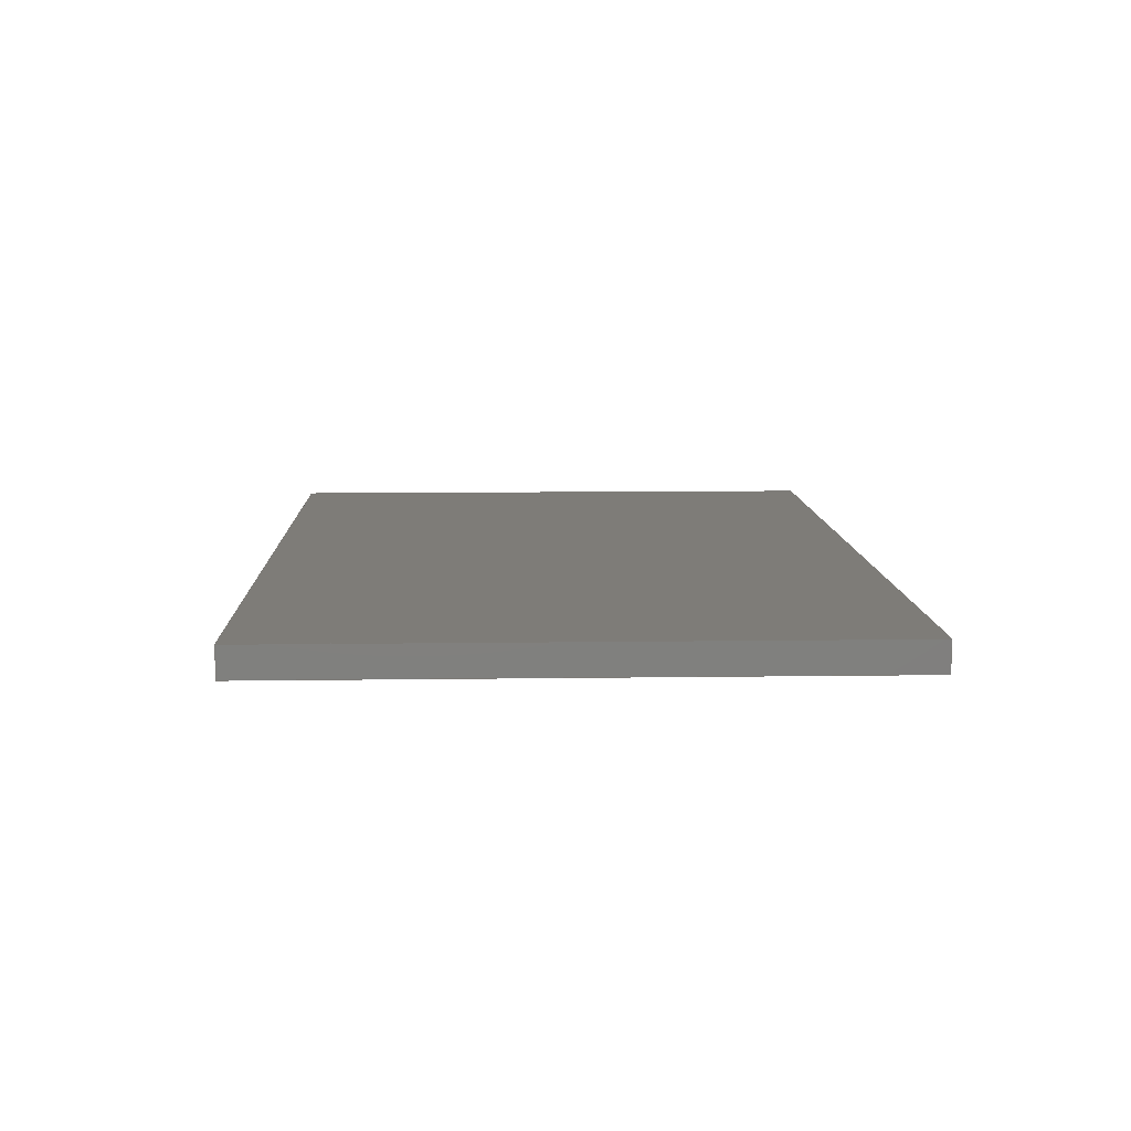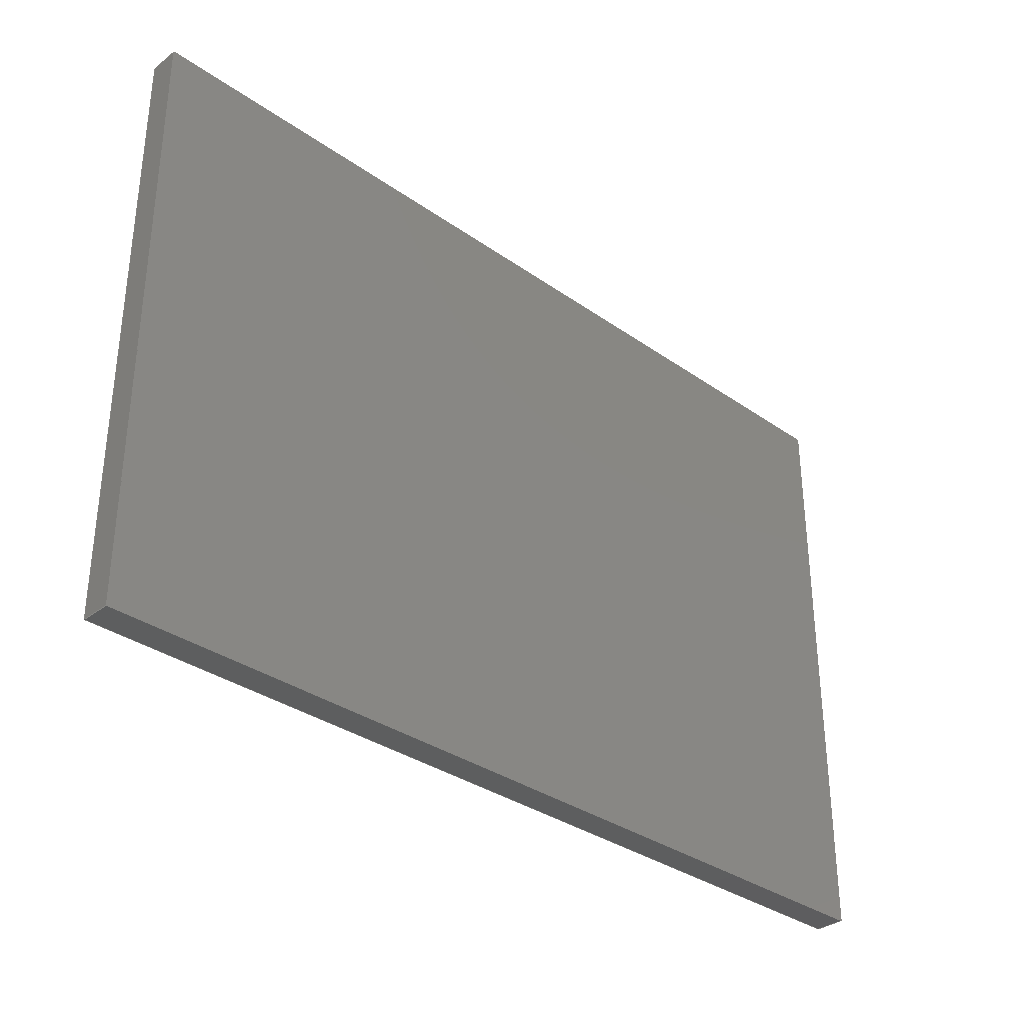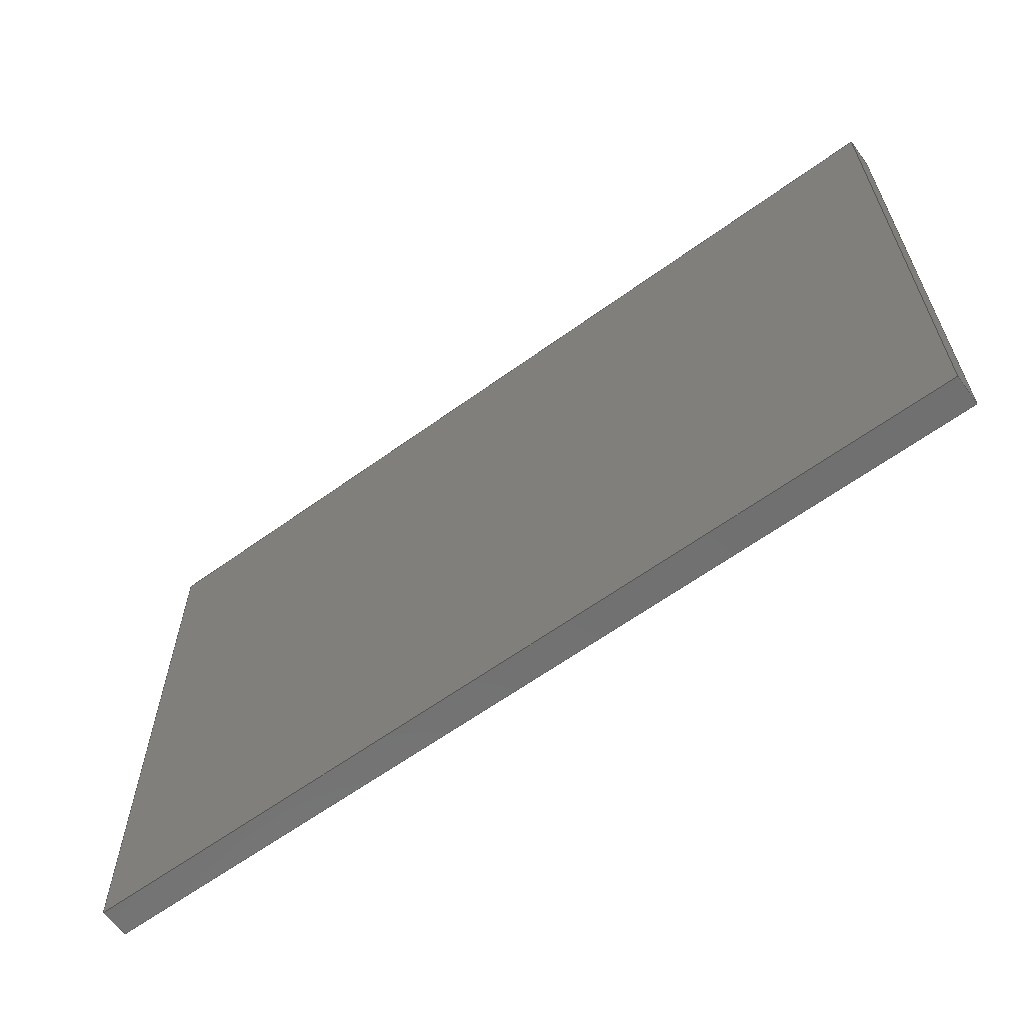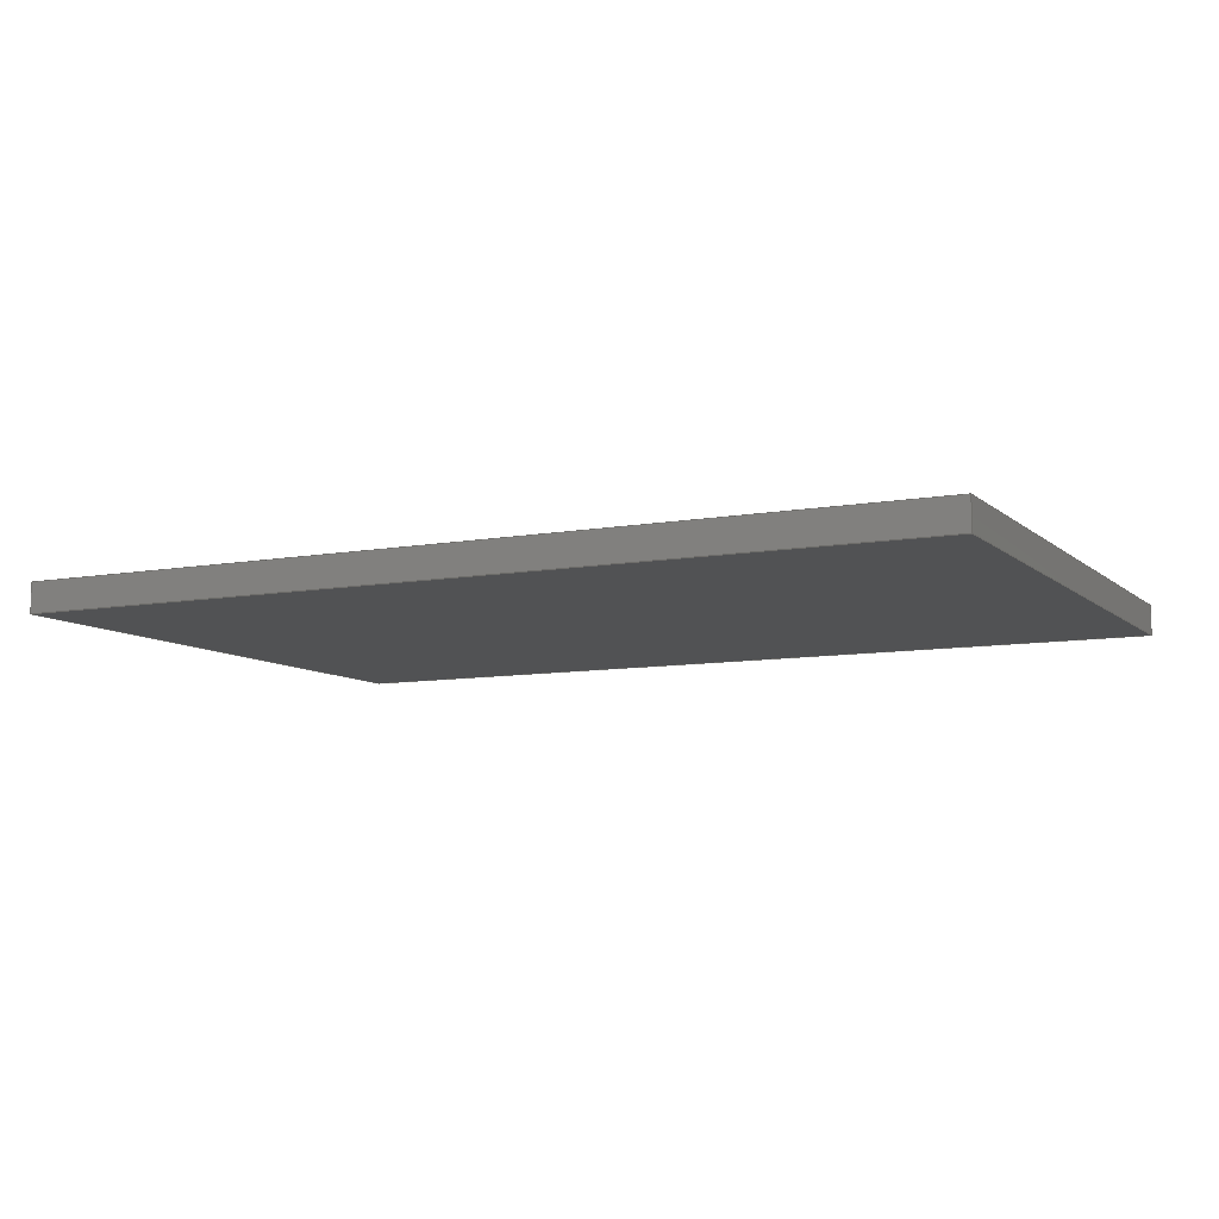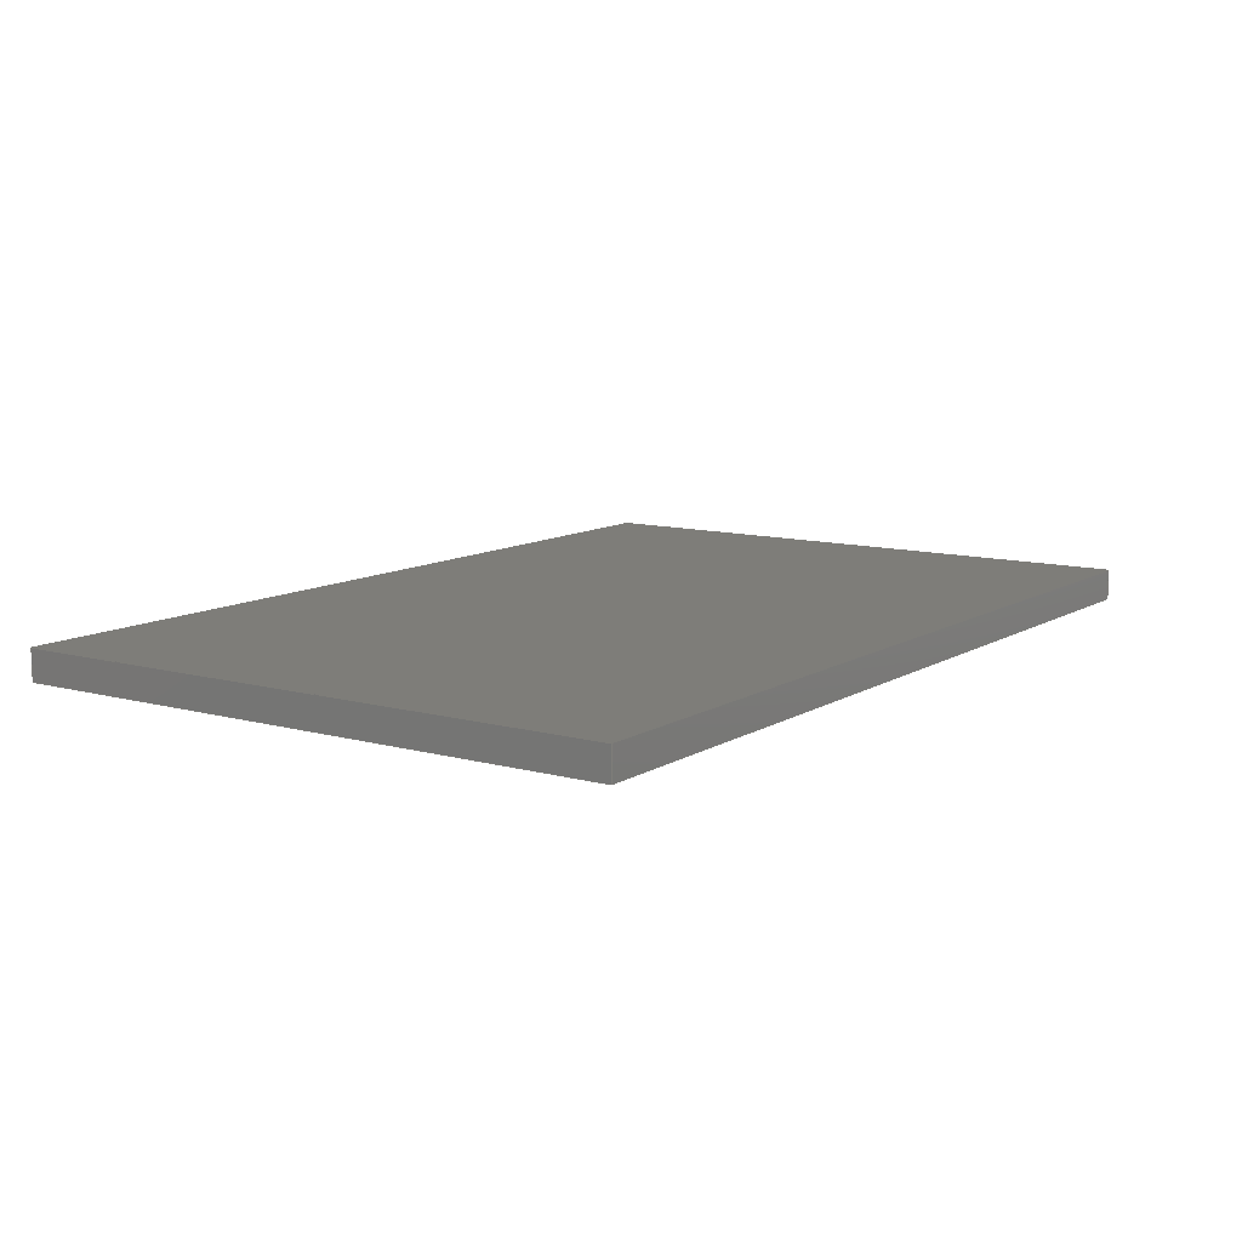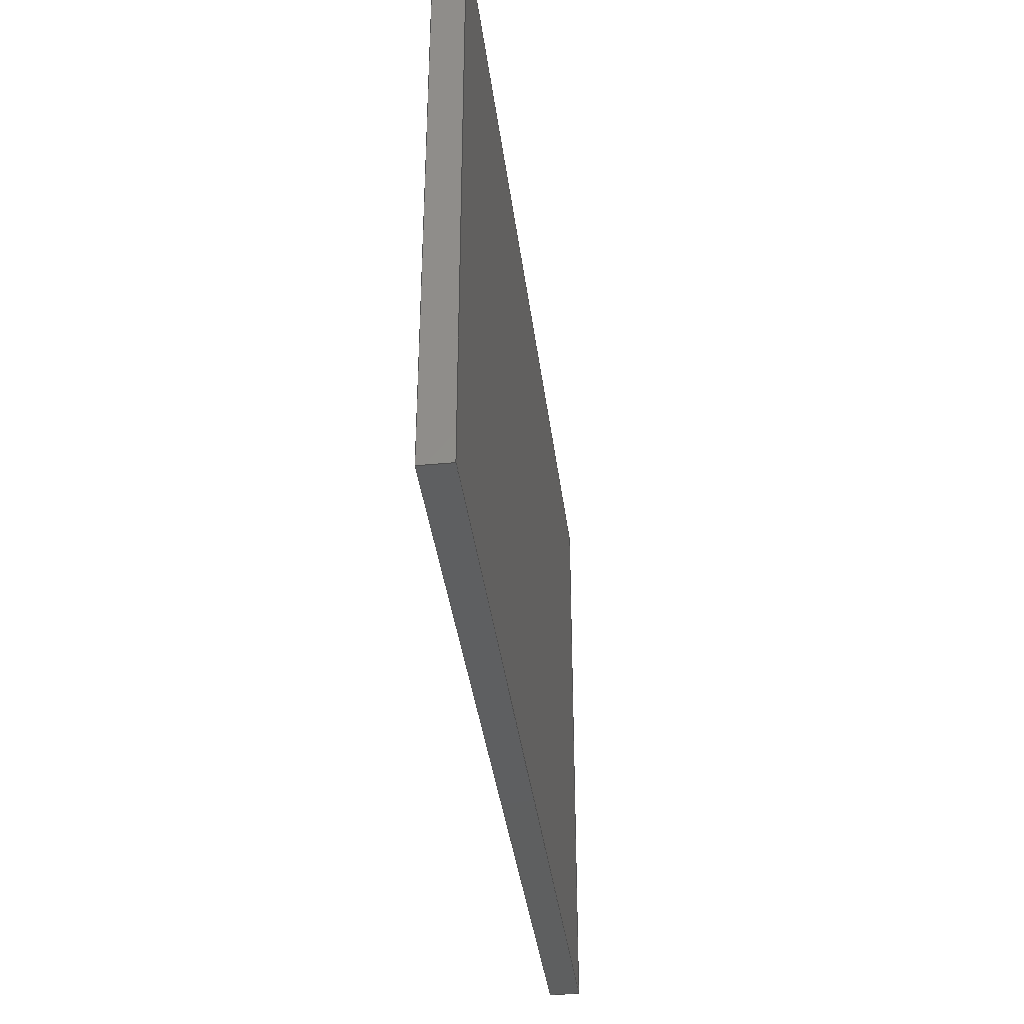
<metadata>
{"format":"step","ext":"step","renderer":"f3d","projection":"perspective","resolution":1024,"background":"white","views":[{"elev":9.8,"azim":-92.1,"up":"+Z"},{"elev":-33.5,"azim":-43.8,"up":"+Y"},{"elev":-62.4,"azim":-143.7,"up":"+Y"},{"elev":-8.8,"azim":-153.7,"up":"+Z"},{"elev":10.7,"azim":124.4,"up":"+Z"},{"elev":-37.6,"azim":97.1,"up":"+Y"}]}
</metadata>
<code>
ISO-10303-21;
DATA;
#1=MECHANICAL_DESIGN_GEOMETRIC_PRESENTATION_REPRESENTATION('',(#4),#174);
#2=SHAPE_REPRESENTATION_RELATIONSHIP('SRR','None',#181,#3);
#3=ADVANCED_BREP_SHAPE_REPRESENTATION('',(#5),#173);
#4=STYLED_ITEM('',(#190),#5);
#5=MANIFOLD_SOLID_BREP('Body1',#98);
#6=FACE_OUTER_BOUND('',#12,.T.);
#7=FACE_OUTER_BOUND('',#13,.T.);
#8=FACE_OUTER_BOUND('',#14,.T.);
#9=FACE_OUTER_BOUND('',#15,.T.);
#10=FACE_OUTER_BOUND('',#16,.T.);
#11=FACE_OUTER_BOUND('',#17,.T.);
#12=EDGE_LOOP('',(#62,#63,#64,#65));
#13=EDGE_LOOP('',(#66,#67,#68,#69));
#14=EDGE_LOOP('',(#70,#71,#72,#73));
#15=EDGE_LOOP('',(#74,#75,#76,#77));
#16=EDGE_LOOP('',(#78,#79,#80,#81));
#17=EDGE_LOOP('',(#82,#83,#84,#85));
#18=LINE('',#148,#30);
#19=LINE('',#150,#31);
#20=LINE('',#152,#32);
#21=LINE('',#153,#33);
#22=LINE('',#156,#34);
#23=LINE('',#158,#35);
#24=LINE('',#159,#36);
#25=LINE('',#162,#37);
#26=LINE('',#164,#38);
#27=LINE('',#165,#39);
#28=LINE('',#167,#40);
#29=LINE('',#168,#41);
#30=VECTOR('',#122,1);
#31=VECTOR('',#123,1);
#32=VECTOR('',#124,1);
#33=VECTOR('',#125,1);
#34=VECTOR('',#128,1);
#35=VECTOR('',#129,1);
#36=VECTOR('',#130,1);
#37=VECTOR('',#133,1);
#38=VECTOR('',#134,1);
#39=VECTOR('',#135,1);
#40=VECTOR('',#138,1);
#41=VECTOR('',#139,1);
#42=VERTEX_POINT('',#146);
#43=VERTEX_POINT('',#147);
#44=VERTEX_POINT('',#149);
#45=VERTEX_POINT('',#151);
#46=VERTEX_POINT('',#155);
#47=VERTEX_POINT('',#157);
#48=VERTEX_POINT('',#161);
#49=VERTEX_POINT('',#163);
#50=EDGE_CURVE('',#42,#43,#18,.T.);
#51=EDGE_CURVE('',#42,#44,#19,.T.);
#52=EDGE_CURVE('',#45,#44,#20,.T.);
#53=EDGE_CURVE('',#43,#45,#21,.T.);
#54=EDGE_CURVE('',#43,#46,#22,.T.);
#55=EDGE_CURVE('',#47,#45,#23,.T.);
#56=EDGE_CURVE('',#46,#47,#24,.T.);
#57=EDGE_CURVE('',#46,#48,#25,.T.);
#58=EDGE_CURVE('',#49,#47,#26,.T.);
#59=EDGE_CURVE('',#48,#49,#27,.T.);
#60=EDGE_CURVE('',#48,#42,#28,.T.);
#61=EDGE_CURVE('',#44,#49,#29,.T.);
#62=ORIENTED_EDGE('',*,*,#50,.F.);
#63=ORIENTED_EDGE('',*,*,#51,.T.);
#64=ORIENTED_EDGE('',*,*,#52,.F.);
#65=ORIENTED_EDGE('',*,*,#53,.F.);
#66=ORIENTED_EDGE('',*,*,#54,.F.);
#67=ORIENTED_EDGE('',*,*,#53,.T.);
#68=ORIENTED_EDGE('',*,*,#55,.F.);
#69=ORIENTED_EDGE('',*,*,#56,.F.);
#70=ORIENTED_EDGE('',*,*,#57,.F.);
#71=ORIENTED_EDGE('',*,*,#56,.T.);
#72=ORIENTED_EDGE('',*,*,#58,.F.);
#73=ORIENTED_EDGE('',*,*,#59,.F.);
#74=ORIENTED_EDGE('',*,*,#60,.F.);
#75=ORIENTED_EDGE('',*,*,#59,.T.);
#76=ORIENTED_EDGE('',*,*,#61,.F.);
#77=ORIENTED_EDGE('',*,*,#51,.F.);
#78=ORIENTED_EDGE('',*,*,#61,.T.);
#79=ORIENTED_EDGE('',*,*,#58,.T.);
#80=ORIENTED_EDGE('',*,*,#55,.T.);
#81=ORIENTED_EDGE('',*,*,#52,.T.);
#82=ORIENTED_EDGE('',*,*,#60,.T.);
#83=ORIENTED_EDGE('',*,*,#50,.T.);
#84=ORIENTED_EDGE('',*,*,#54,.T.);
#85=ORIENTED_EDGE('',*,*,#57,.T.);
#86=PLANE('',#112);
#87=PLANE('',#113);
#88=PLANE('',#114);
#89=PLANE('',#115);
#90=PLANE('',#116);
#91=PLANE('',#117);
#92=ADVANCED_FACE('',(#6),#86,.T.);
#93=ADVANCED_FACE('',(#7),#87,.T.);
#94=ADVANCED_FACE('',(#8),#88,.T.);
#95=ADVANCED_FACE('',(#9),#89,.T.);
#96=ADVANCED_FACE('',(#10),#90,.T.);
#97=ADVANCED_FACE('',(#11),#91,.F.);
#98=CLOSED_SHELL('',(#92,#93,#94,#95,#96,#97));
#99=DERIVED_UNIT_ELEMENT(#101,1);
#100=DERIVED_UNIT_ELEMENT(#176,3);
#101=(
MASS_UNIT()
NAMED_UNIT(*)
SI_UNIT(.KILO.,.GRAM.)
);
#102=DERIVED_UNIT((#99,#100));
#103=MEASURE_REPRESENTATION_ITEM('density measure',
POSITIVE_RATIO_MEASURE(930),#102);
#104=PROPERTY_DEFINITION_REPRESENTATION(#109,#106);
#105=PROPERTY_DEFINITION_REPRESENTATION(#110,#107);
#106=REPRESENTATION('material name',(#108),#173);
#107=REPRESENTATION('density',(#103),#173);
#108=DESCRIPTIVE_REPRESENTATION_ITEM('Rubber, Black','Rubber, Black');
#109=PROPERTY_DEFINITION('material property','material name',#183);
#110=PROPERTY_DEFINITION('material property','density of part',#183);
#111=AXIS2_PLACEMENT_3D('placement',#144,#118,#119);
#112=AXIS2_PLACEMENT_3D('',#145,#120,#121);
#113=AXIS2_PLACEMENT_3D('',#154,#126,#127);
#114=AXIS2_PLACEMENT_3D('',#160,#131,#132);
#115=AXIS2_PLACEMENT_3D('',#166,#136,#137);
#116=AXIS2_PLACEMENT_3D('',#169,#140,#141);
#117=AXIS2_PLACEMENT_3D('',#170,#142,#143);
#118=DIRECTION('axis',(0,0,1));
#119=DIRECTION('refdir',(1,0,0));
#120=DIRECTION('center_axis',(-1,0,-8.497e-63));
#121=DIRECTION('ref_axis',(8.497e-63,-4.235e-24,-1));
#122=DIRECTION('',(-8.497e-63,4.235e-24,1));
#123=DIRECTION('',(0,-1,0));
#124=DIRECTION('',(8.497e-63,-4.235e-24,-1));
#125=DIRECTION('',(0,-1,0));
#126=DIRECTION('center_axis',(0,0,1));
#127=DIRECTION('ref_axis',(-1,-2.006e-39,0));
#128=DIRECTION('',(1,2.006e-39,0));
#129=DIRECTION('',(-1,-2.006e-39,0));
#130=DIRECTION('',(0,-1,0));
#131=DIRECTION('center_axis',(1,0,8.497e-63));
#132=DIRECTION('ref_axis',(-8.497e-63,4.235e-24,1));
#133=DIRECTION('',(8.497e-63,-4.235e-24,-1));
#134=DIRECTION('',(-8.497e-63,4.235e-24,1));
#135=DIRECTION('',(0,-1,0));
#136=DIRECTION('center_axis',(0,0,-1));
#137=DIRECTION('ref_axis',(1,2.006e-39,0));
#138=DIRECTION('',(-1,-2.006e-39,0));
#139=DIRECTION('',(1,2.006e-39,0));
#140=DIRECTION('center_axis',(0,-1,0));
#141=DIRECTION('ref_axis',(0,0,-1));
#142=DIRECTION('center_axis',(-1.806e-38,-1,4.235e-24));
#143=DIRECTION('ref_axis',(1,-1.806e-38,8.497e-62));
#144=CARTESIAN_POINT('',(0,0,0));
#145=CARTESIAN_POINT('Origin',(-7.638,-20,40));
#146=CARTESIAN_POINT('',(-7.638,-20,39));
#147=CARTESIAN_POINT('',(-7.638,-20,40));
#148=CARTESIAN_POINT('',(-7.638,-20,39));
#149=CARTESIAN_POINT('',(-7.638,-40,39));
#150=CARTESIAN_POINT('',(-7.638,-20,39));
#151=CARTESIAN_POINT('',(-7.638,-40,40));
#152=CARTESIAN_POINT('',(-7.638,-40,39));
#153=CARTESIAN_POINT('',(-7.638,-20,40));
#154=CARTESIAN_POINT('Origin',(22.36,-20,40));
#155=CARTESIAN_POINT('',(22.36,-20,40));
#156=CARTESIAN_POINT('',(-7.638,-20,40));
#157=CARTESIAN_POINT('',(22.36,-40,40));
#158=CARTESIAN_POINT('',(-7.638,-40,40));
#159=CARTESIAN_POINT('',(22.36,-20,40));
#160=CARTESIAN_POINT('Origin',(22.36,-20,39));
#161=CARTESIAN_POINT('',(22.36,-20,39));
#162=CARTESIAN_POINT('',(22.36,-20,40));
#163=CARTESIAN_POINT('',(22.36,-40,39));
#164=CARTESIAN_POINT('',(22.36,-40,40));
#165=CARTESIAN_POINT('',(22.36,-20,39));
#166=CARTESIAN_POINT('Origin',(-7.638,-20,39));
#167=CARTESIAN_POINT('',(22.36,-20,39));
#168=CARTESIAN_POINT('',(22.36,-40,39));
#169=CARTESIAN_POINT('Origin',(7.362,-40,39.5));
#170=CARTESIAN_POINT('Origin',(7.362,-20,39.5));
#171=UNCERTAINTY_MEASURE_WITH_UNIT(LENGTH_MEASURE(0.001),#175,
'DISTANCE_ACCURACY_VALUE',
'Maximum model space distance between geometric entities at asserted c
onnectivities');
#172=UNCERTAINTY_MEASURE_WITH_UNIT(LENGTH_MEASURE(0.001),#175,
'DISTANCE_ACCURACY_VALUE',
'Maximum model space distance between geometric entities at asserted c
onnectivities');
#173=(
GEOMETRIC_REPRESENTATION_CONTEXT(3)
GLOBAL_UNCERTAINTY_ASSIGNED_CONTEXT((#171))
GLOBAL_UNIT_ASSIGNED_CONTEXT((#175,#177,#178))
REPRESENTATION_CONTEXT('','3D')
);
#174=(
GEOMETRIC_REPRESENTATION_CONTEXT(3)
GLOBAL_UNCERTAINTY_ASSIGNED_CONTEXT((#172))
GLOBAL_UNIT_ASSIGNED_CONTEXT((#175,#177,#178))
REPRESENTATION_CONTEXT('','3D')
);
#175=(
LENGTH_UNIT()
NAMED_UNIT(*)
SI_UNIT(.CENTI.,.METRE.)
);
#176=(
LENGTH_UNIT()
NAMED_UNIT(*)
SI_UNIT($,.METRE.)
);
#177=(
NAMED_UNIT(*)
PLANE_ANGLE_UNIT()
SI_UNIT($,.RADIAN.)
);
#178=(
NAMED_UNIT(*)
SI_UNIT($,.STERADIAN.)
SOLID_ANGLE_UNIT()
);
#179=SHAPE_DEFINITION_REPRESENTATION(#180,#181);
#180=PRODUCT_DEFINITION_SHAPE('',$,#183);
#181=SHAPE_REPRESENTATION('',(#111),#173);
#182=PRODUCT_DEFINITION_CONTEXT('part definition',#187,'design');
#183=PRODUCT_DEFINITION('mudflap','mudflap',#184,#182);
#184=PRODUCT_DEFINITION_FORMATION('',$,#189);
#185=PRODUCT_RELATED_PRODUCT_CATEGORY('mudflap','mudflap',(#189));
#186=APPLICATION_PROTOCOL_DEFINITION('international standard',
'automotive_design',2009,#187);
#187=APPLICATION_CONTEXT(
'Core Data for Automotive Mechanical Design Process');
#188=PRODUCT_CONTEXT('part definition',#187,'mechanical');
#189=PRODUCT('mudflap','mudflap',$,(#188));
#190=PRESENTATION_STYLE_ASSIGNMENT((#191));
#191=SURFACE_STYLE_USAGE(.BOTH.,#192);
#192=SURFACE_SIDE_STYLE('',(#193));
#193=SURFACE_STYLE_FILL_AREA(#194);
#194=FILL_AREA_STYLE('Rubber - Soft',(#195));
#195=FILL_AREA_STYLE_COLOUR('Rubber - Soft',#196);
#196=COLOUR_RGB('Rubber - Soft',0.1529,0.1529,0.1529);
ENDSEC;
END-ISO-10303-21;

</code>
